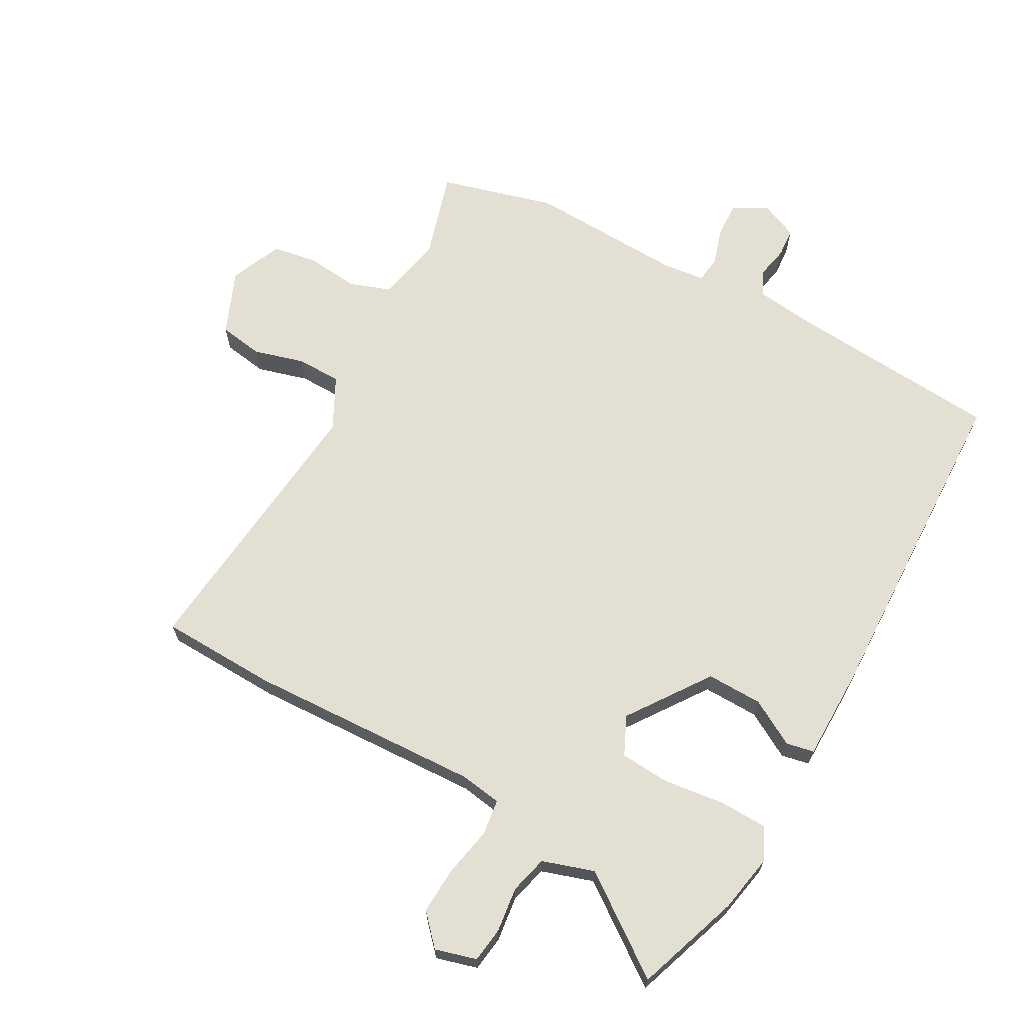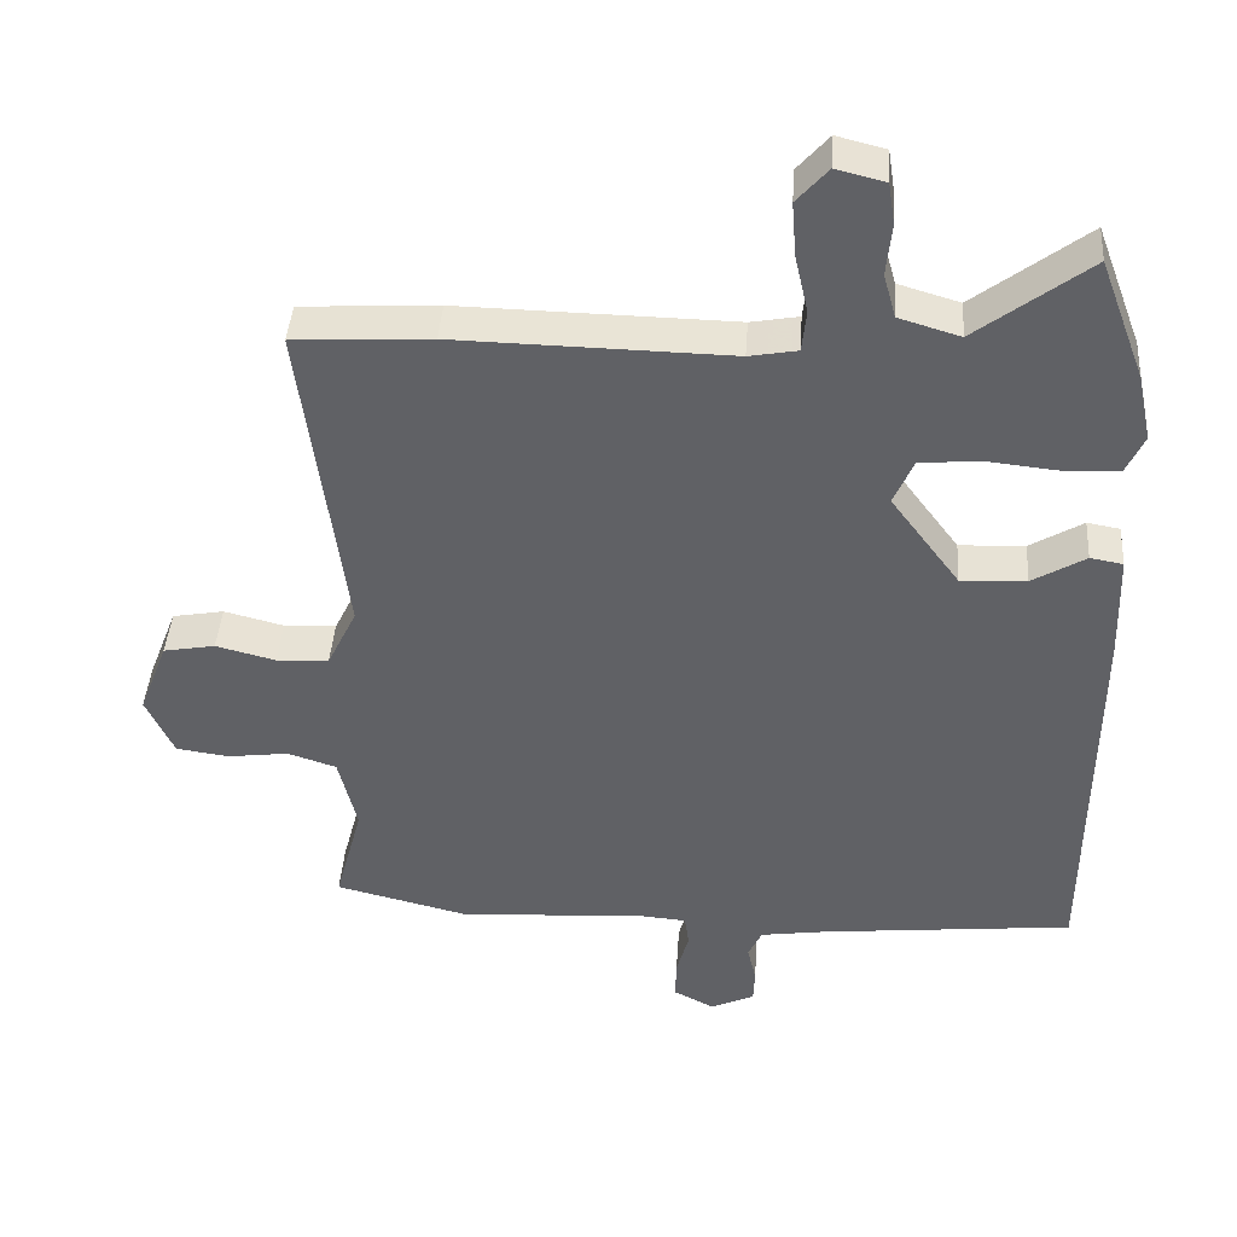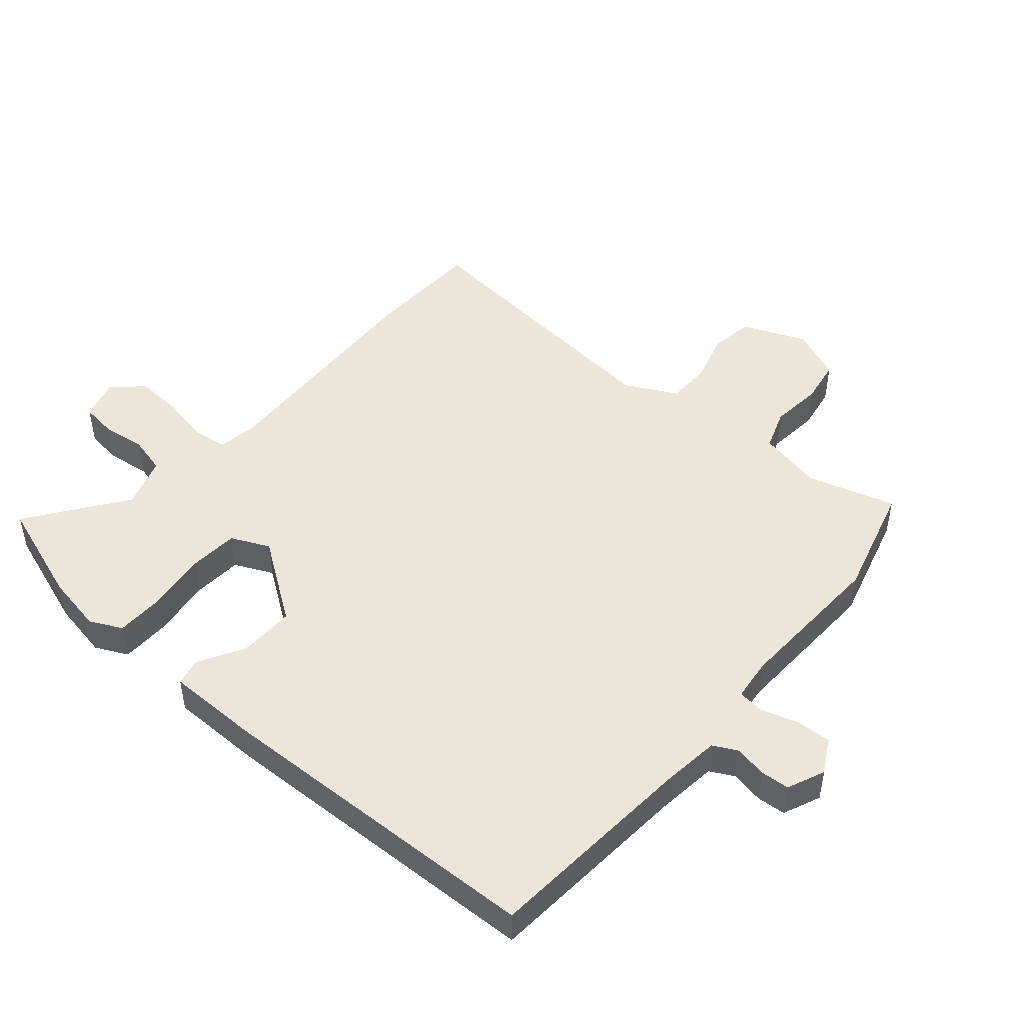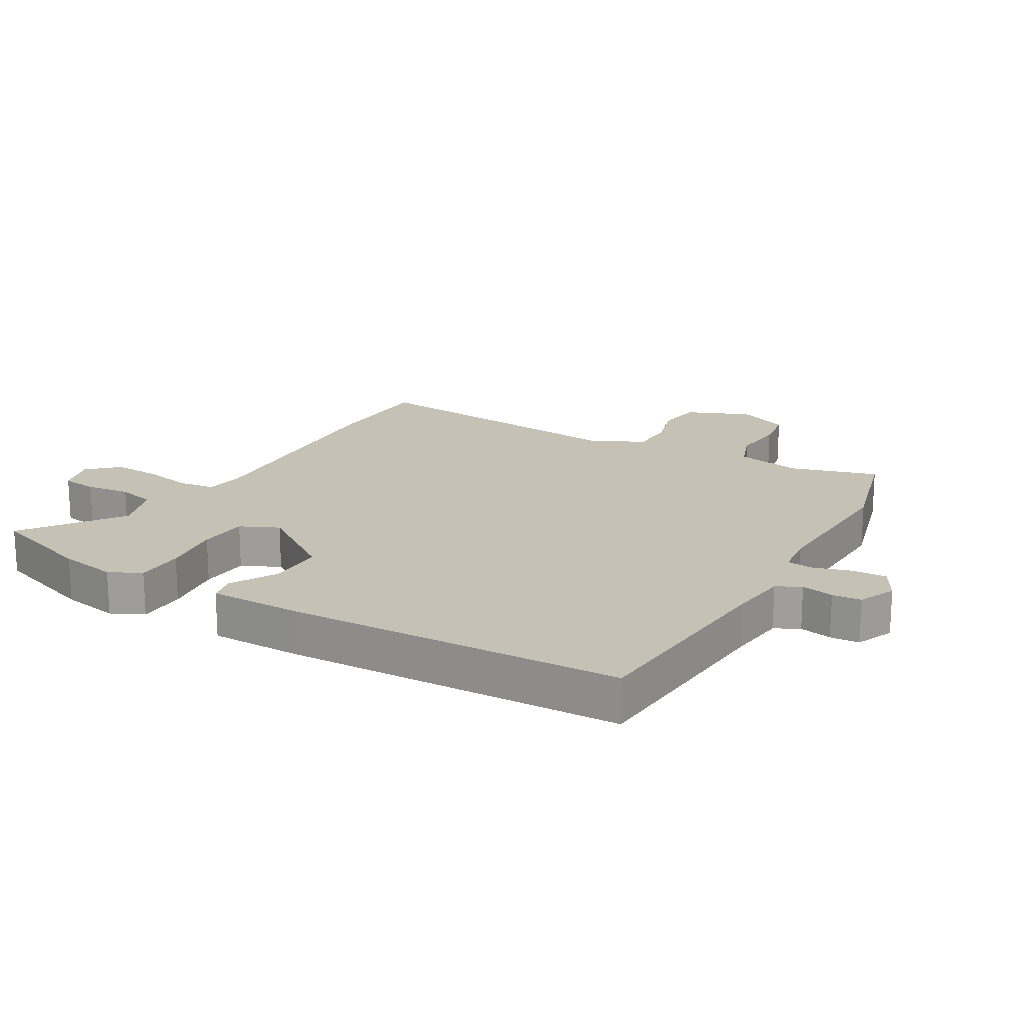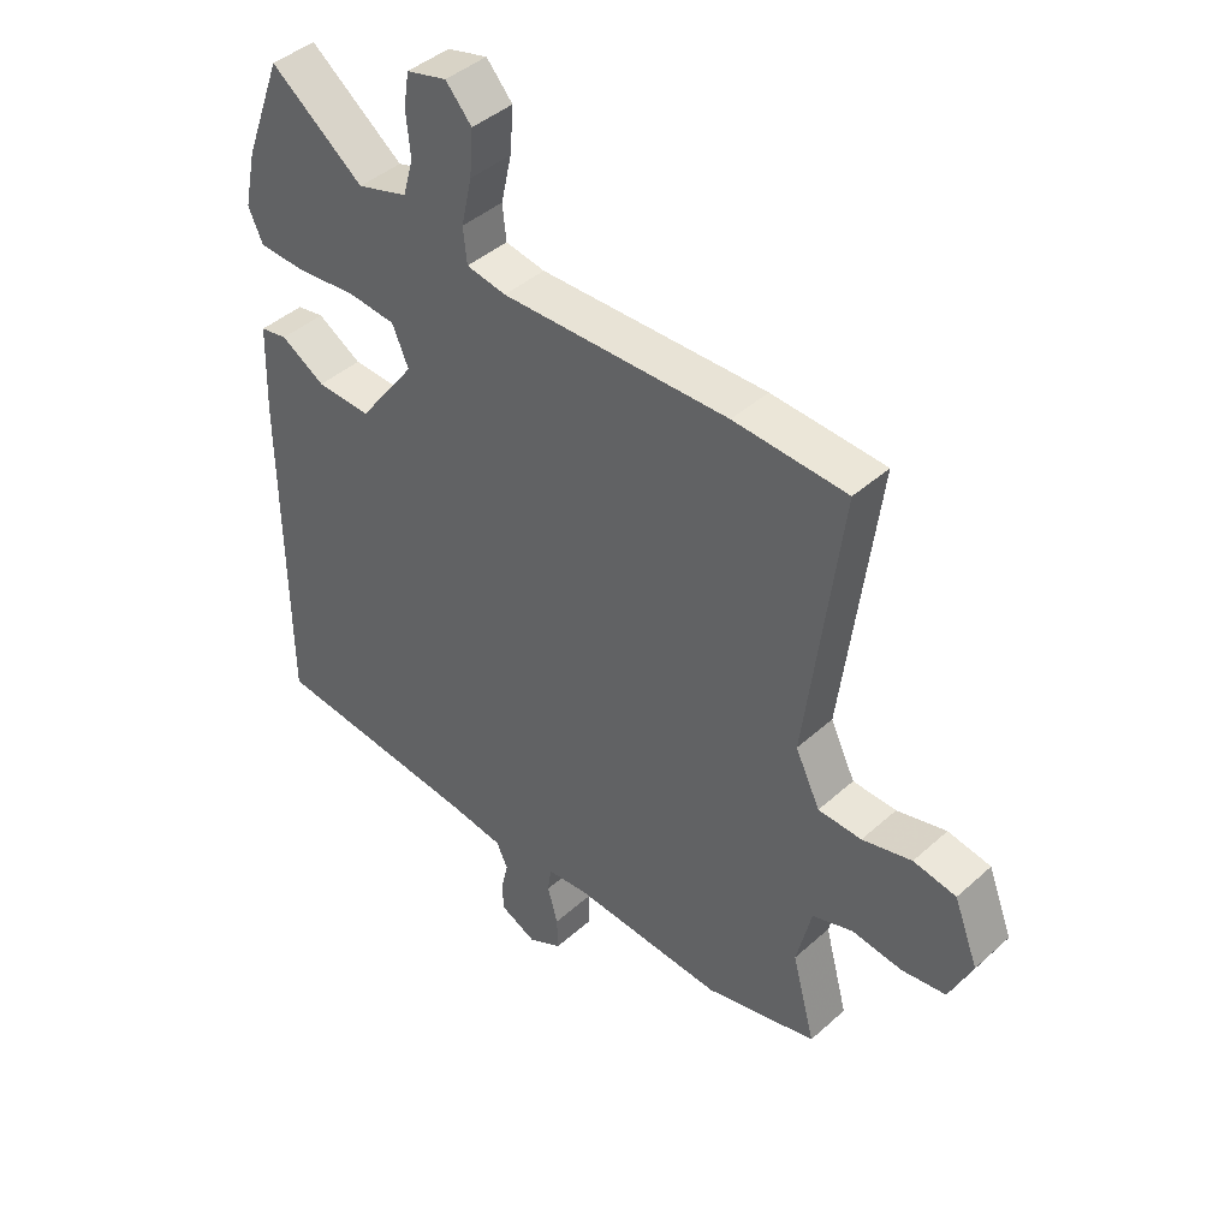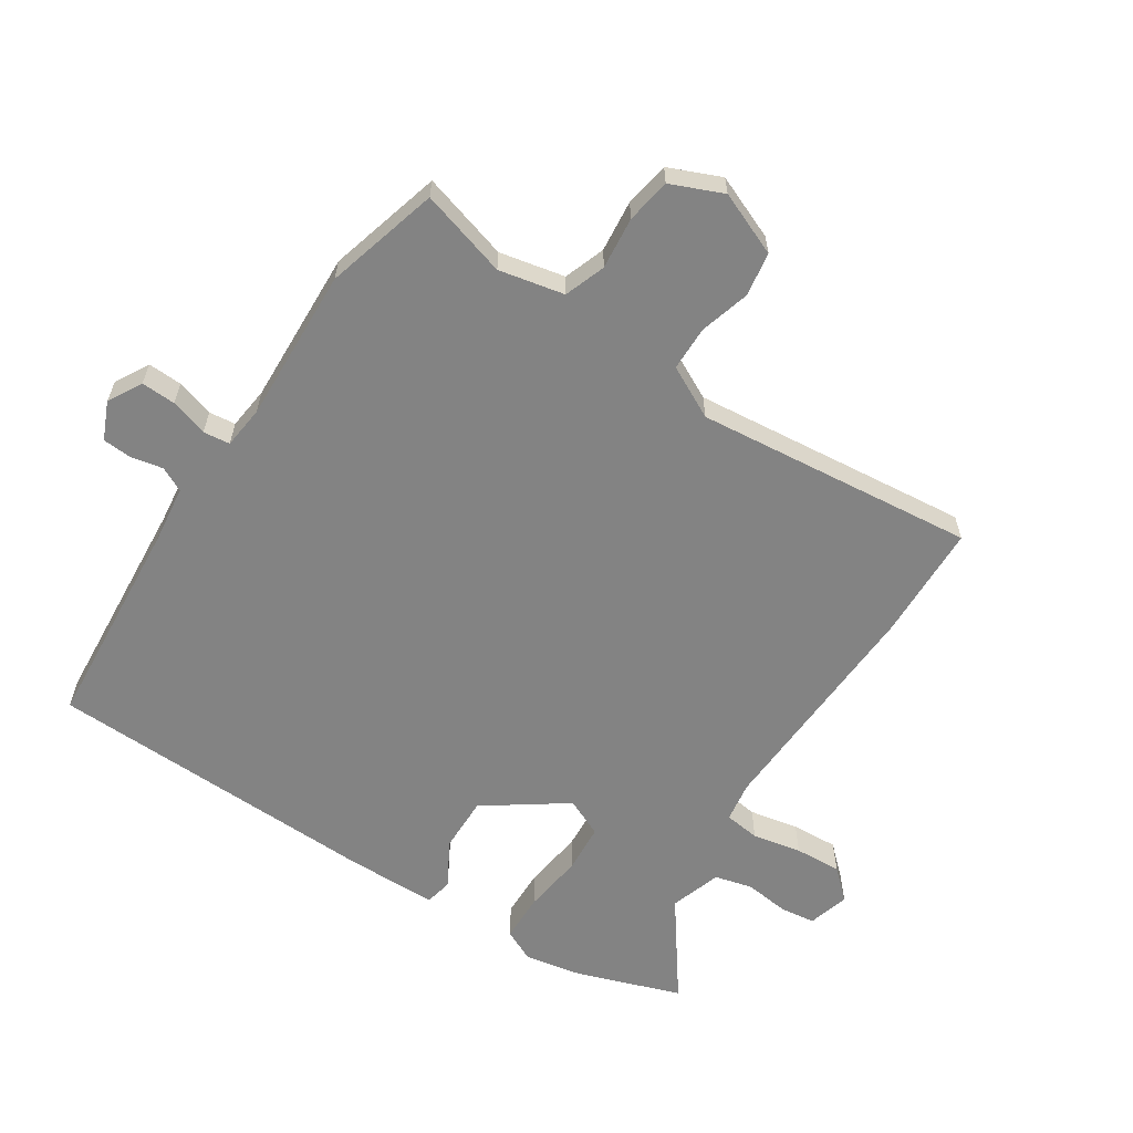
<metadata>
{"format":"obj","ext":"obj","renderer":"f3d","projection":"perspective","resolution":1024,"background":"white","views":[{"elev":67.1,"azim":27.5,"up":"+Y"},{"elev":42.1,"azim":3.9,"up":"+Z"},{"elev":47.9,"azim":129.0,"up":"+Y"},{"elev":18.7,"azim":118.5,"up":"+Y"},{"elev":42.6,"azim":-136.8,"up":"+Z"},{"elev":-61.0,"azim":-124.6,"up":"+Y"}]}
</metadata>
<code>
v -0.541 0.07 0.498
v -0.353 0.07 0.509
v 0.024 0.07 0.502
v 0.09 0.07 0.514
v 0.096 0.07 0.572
v 0.078 0.07 0.651
v 0.072 0.07 0.727
v 0.115 0.07 0.776
v 0.182 0.07 0.759
v 0.191 0.07 0.702
v 0.184 0.07 0.63
v 0.201 0.07 0.569
v 0.285 0.07 0.544
v 0.439 0.07 0.662
v 0.502 0.07 0.495
v 0.522 0.07 0.402
v 0.498 0.07 0.349
v 0.419 0.07 0.345
v 0.321 0.07 0.355
v 0.241 0.07 0.347
v 0.214 0.07 0.284
v 0.309 0.07 0.156
v 0.399 0.07 0.16
v 0.472 0.07 0.204
v 0.517 0.07 0.196
v 0.522 0.07 0.047
v 0.519 0.07 -0.497
v 0.173 0.07 -0.533
v 0.079 0.07 -0.547
v 0.06 0.07 -0.587
v 0.072 0.07 -0.639
v 0.07 0.07 -0.686
v 0.01 0.07 -0.714
v -0.046 0.07 -0.685
v -0.045 0.07 -0.629
v -0.028 0.07 -0.568
v -0.034 0.07 -0.525
v -0.103 0.07 -0.519
v -0.354 0.07 -0.536
v -0.54 0.07 -0.49
v -0.502 0.07 -0.347
v -0.527 0.07 -0.242
v -0.594 0.07 -0.22
v -0.678 0.07 -0.231
v -0.751 0.07 -0.221
v -0.789 0.07 -0.138
v -0.749 0.07 -0.034
v -0.678 0.07 -0.021
v -0.596 0.07 -0.042
v -0.524 0.07 -0.039
v -0.483 0.07 0.046
v -0.541 0 0.498
v -0.353 0 0.509
v 0.024 0 0.502
v 0.09 0 0.514
v 0.096 0 0.572
v 0.078 0 0.651
v 0.072 0 0.727
v 0.115 0 0.776
v 0.182 0 0.759
v 0.191 0 0.702
v 0.184 0 0.63
v 0.201 0 0.569
v 0.285 0 0.544
v 0.439 0 0.662
v 0.502 0 0.495
v 0.522 0 0.402
v 0.498 0 0.349
v 0.419 0 0.345
v 0.321 0 0.355
v 0.241 0 0.347
v 0.214 0 0.284
v 0.309 0 0.156
v 0.399 0 0.16
v 0.472 0 0.204
v 0.517 0 0.196
v 0.522 0 0.047
v 0.519 0 -0.497
v 0.173 0 -0.533
v 0.079 0 -0.547
v 0.06 0 -0.587
v 0.072 0 -0.639
v 0.07 0 -0.686
v 0.01 0 -0.714
v -0.046 0 -0.685
v -0.045 0 -0.629
v -0.028 0 -0.568
v -0.034 0 -0.525
v -0.103 0 -0.519
v -0.354 0 -0.536
v -0.54 0 -0.49
v -0.502 0 -0.347
v -0.527 0 -0.242
v -0.594 0 -0.22
v -0.678 0 -0.231
v -0.751 0 -0.221
v -0.789 0 -0.138
v -0.749 0 -0.034
v -0.678 0 -0.021
v -0.596 0 -0.042
v -0.524 0 -0.039
v -0.483 0 0.046
f 47 48 49
f 46 47 49
f 45 46 49
f 44 45 49
f 43 44 49
f 42 43 49 50
f 41 42 50 51
f 38 39 40 41
f 37 38 41 51
f 34 35 36
f 33 34 36
f 32 33 36
f 31 32 36
f 30 31 36
f 29 30 36 37
f 1 2 3
f 51 1 3
f 37 51 3
f 29 37 3
f 28 29 3
f 26 27 28
f 25 26 28
f 24 25 28
f 23 24 28
f 17 18 19
f 16 17 19
f 15 16 19
f 14 15 19
f 13 14 19
f 12 13 19 20
f 11 12 20 21
f 9 10 11
f 8 9 11
f 7 8 11
f 6 7 11
f 5 6 11
f 4 5 11 21
f 28 3 4 21
f 22 23 28
f 21 22 28
f 100 99 98
f 100 98 97
f 100 97 96
f 100 96 95
f 100 95 94
f 101 100 94 93
f 102 101 93 92
f 92 91 90 89
f 102 92 89 88
f 87 86 85
f 87 85 84
f 87 84 83
f 87 83 82
f 87 82 81
f 88 87 81 80
f 54 53 52
f 54 52 102
f 54 102 88
f 54 88 80
f 54 80 79
f 79 78 77
f 79 77 76
f 79 76 75
f 79 75 74
f 70 69 68
f 70 68 67
f 70 67 66
f 70 66 65
f 70 65 64
f 71 70 64 63
f 72 71 63 62
f 62 61 60
f 62 60 59
f 62 59 58
f 62 58 57
f 62 57 56
f 72 62 56 55
f 72 55 54 79
f 79 74 73
f 79 73 72
f 1 52 53 2
f 2 53 54 3
f 3 54 55 4
f 4 55 56 5
f 5 56 57 6
f 6 57 58 7
f 7 58 59 8
f 8 59 60 9
f 9 60 61 10
f 10 61 62 11
f 11 62 63 12
f 12 63 64 13
f 13 64 65 14
f 14 65 66 15
f 15 66 67 16
f 16 67 68 17
f 17 68 69 18
f 18 69 70 19
f 19 70 71 20
f 20 71 72 21
f 21 72 73 22
f 22 73 74 23
f 23 74 75 24
f 24 75 76 25
f 25 76 77 26
f 26 77 78 27
f 27 78 79 28
f 28 79 80 29
f 29 80 81 30
f 30 81 82 31
f 31 82 83 32
f 32 83 84 33
f 33 84 85 34
f 34 85 86 35
f 35 86 87 36
f 36 87 88 37
f 37 88 89 38
f 38 89 90 39
f 39 90 91 40
f 40 91 92 41
f 41 92 93 42
f 42 93 94 43
f 43 94 95 44
f 44 95 96 45
f 45 96 97 46
f 46 97 98 47
f 47 98 99 48
f 48 99 100 49
f 49 100 101 50
f 50 101 102 51
f 51 102 52 1

</code>
